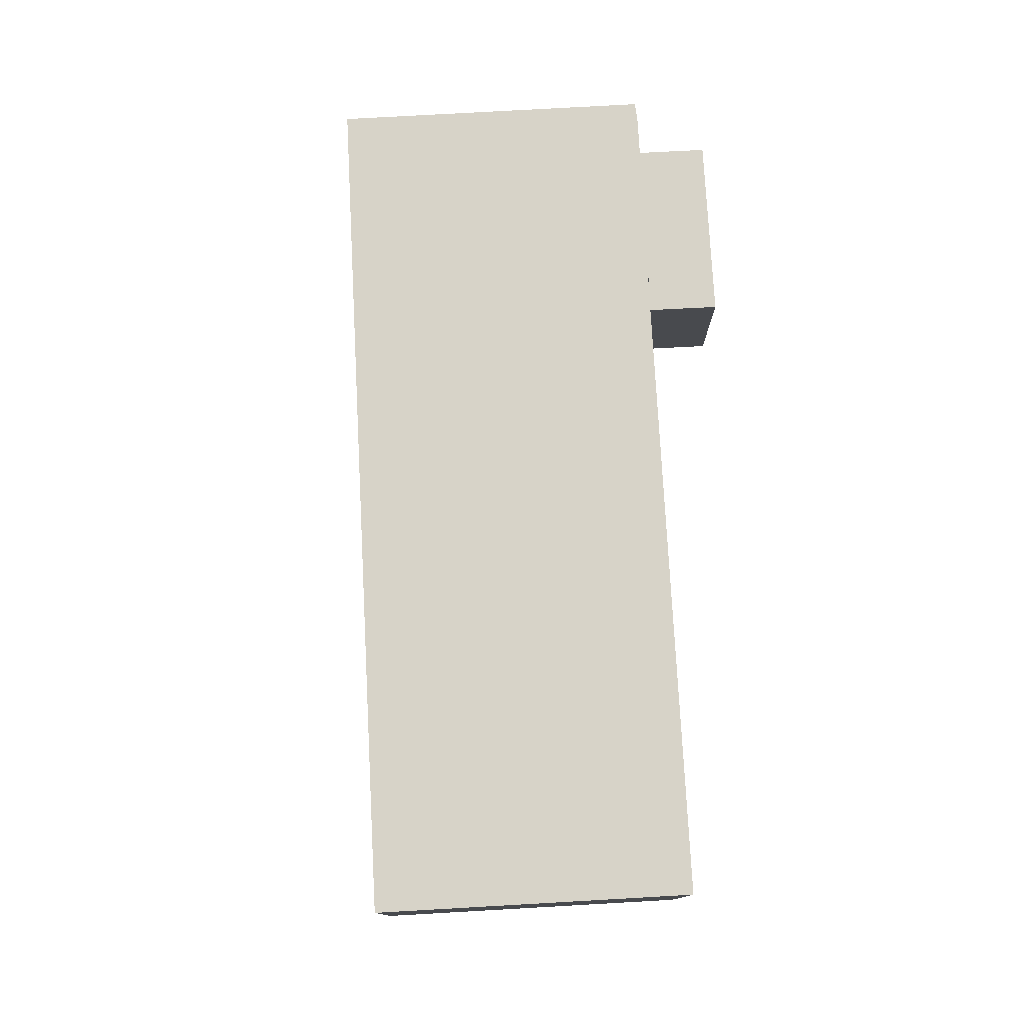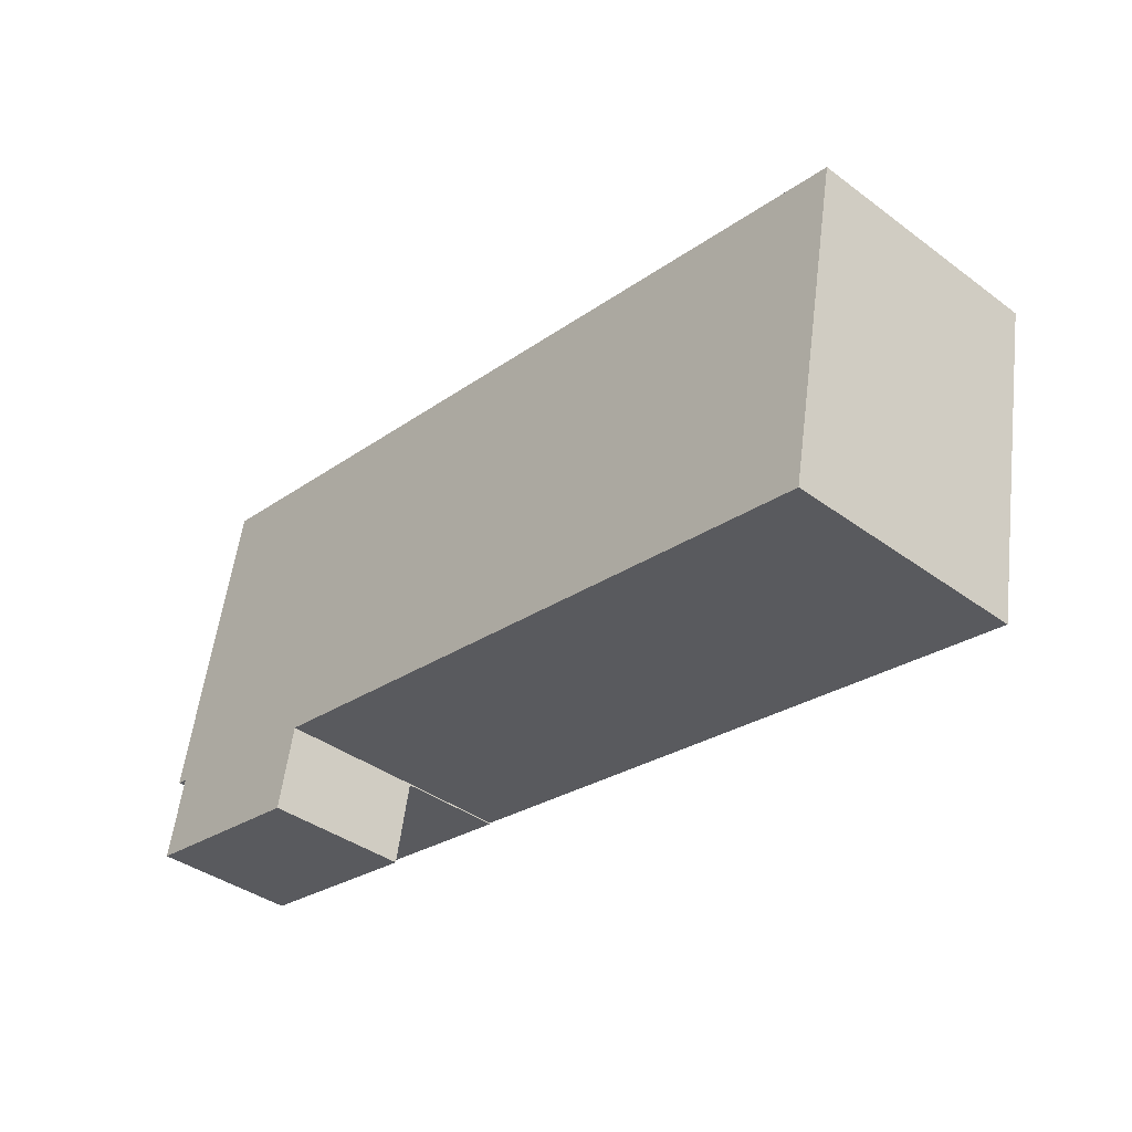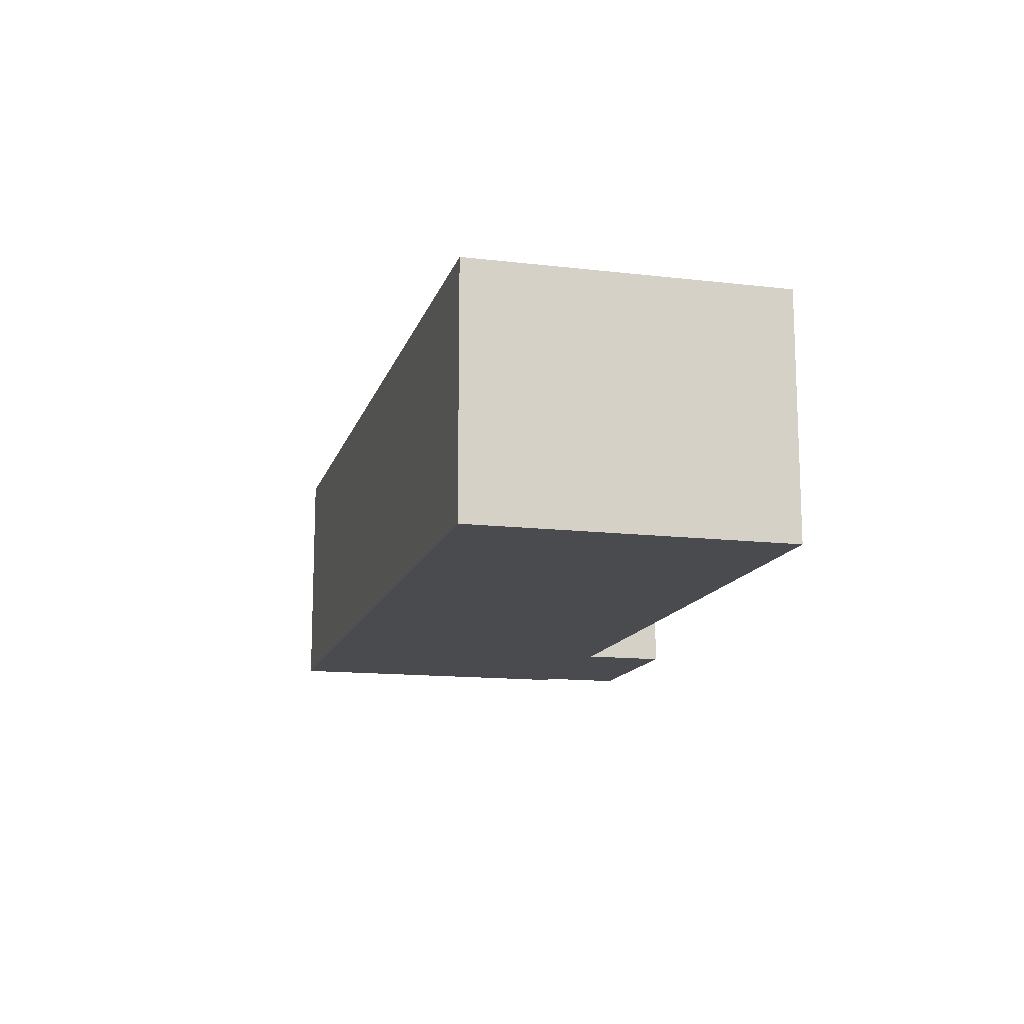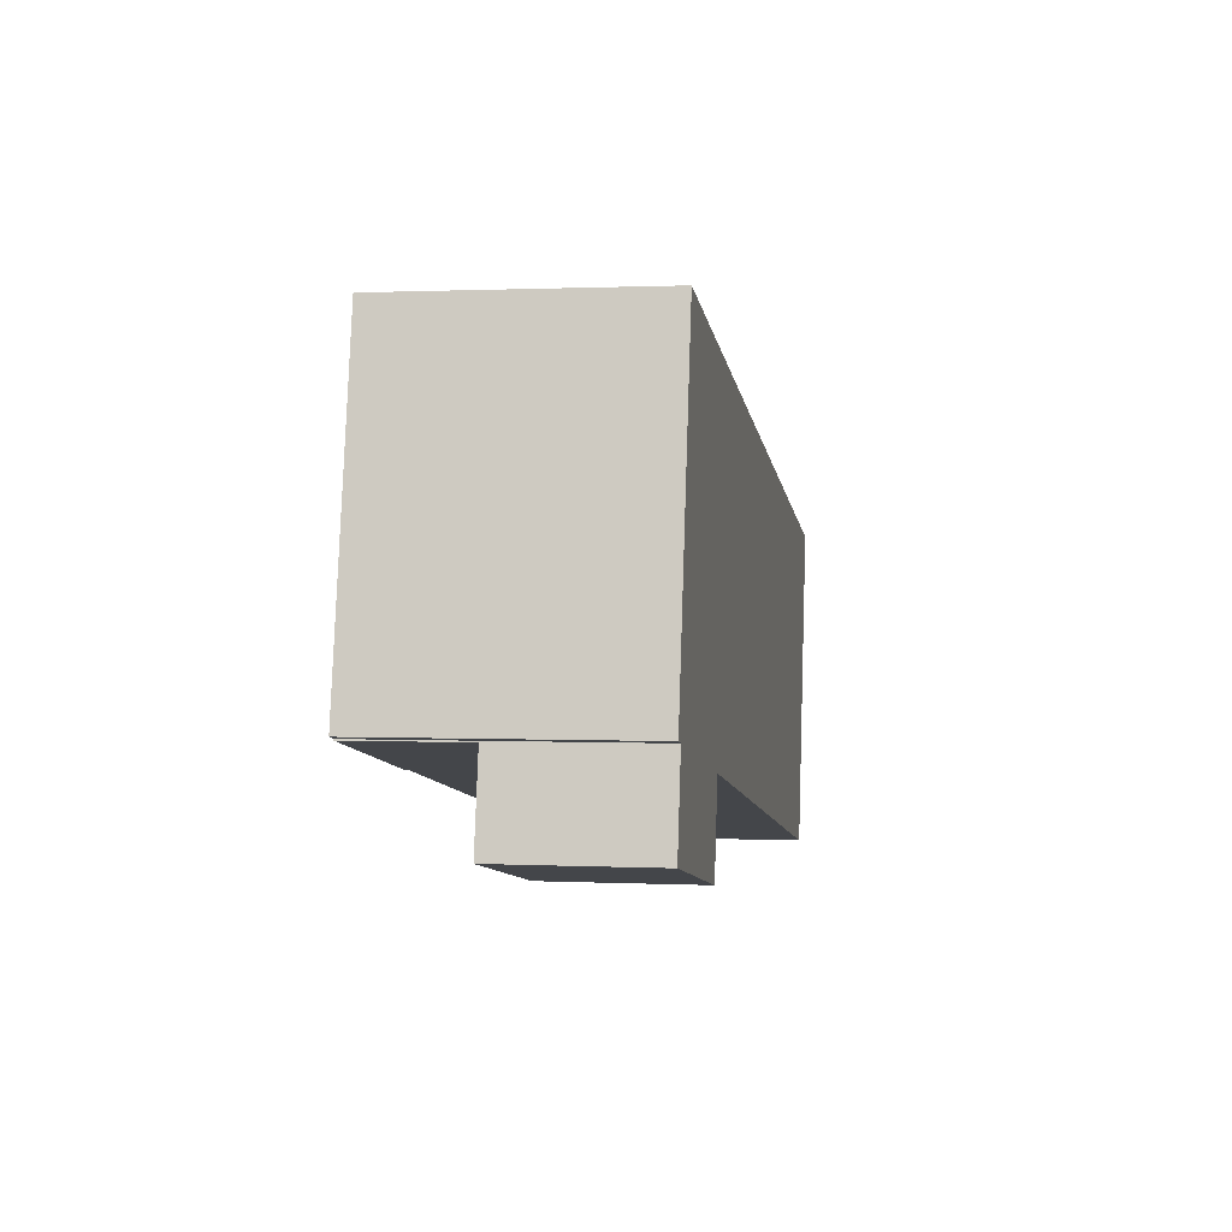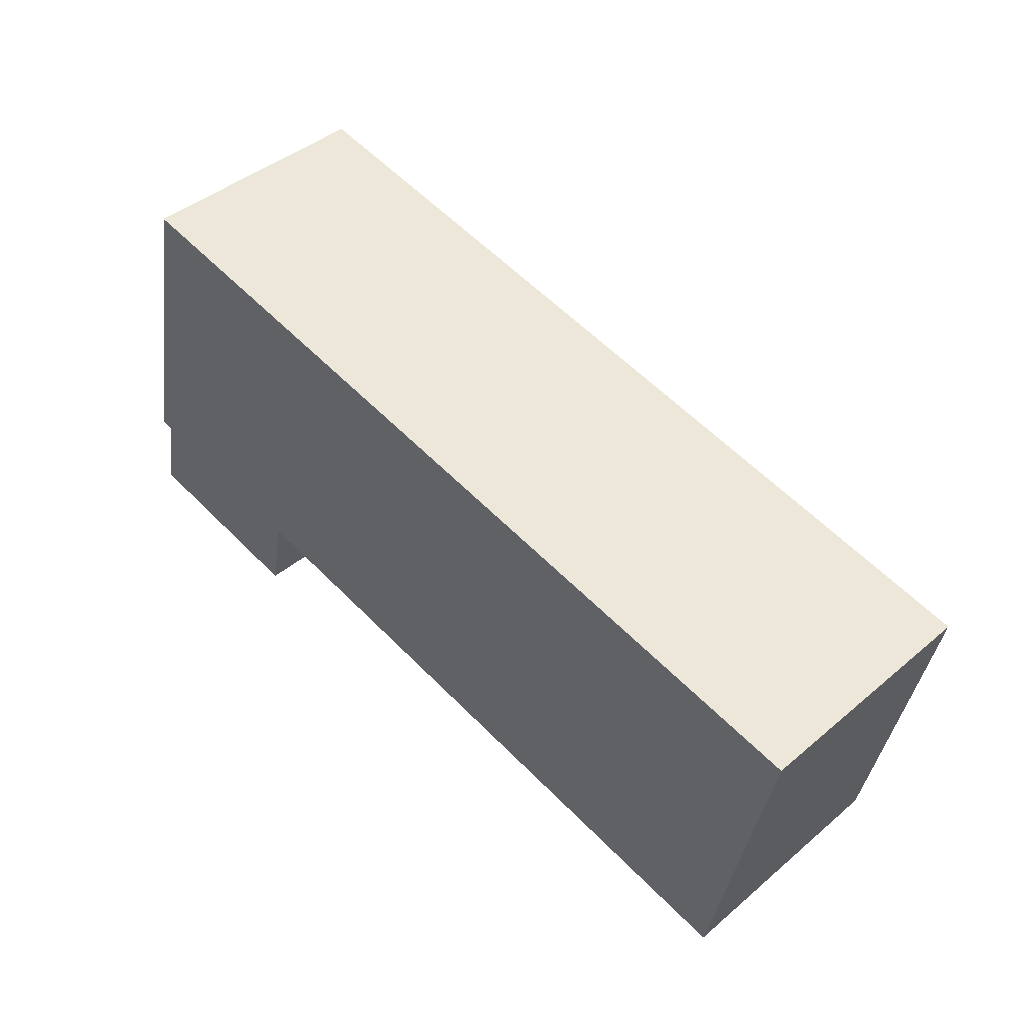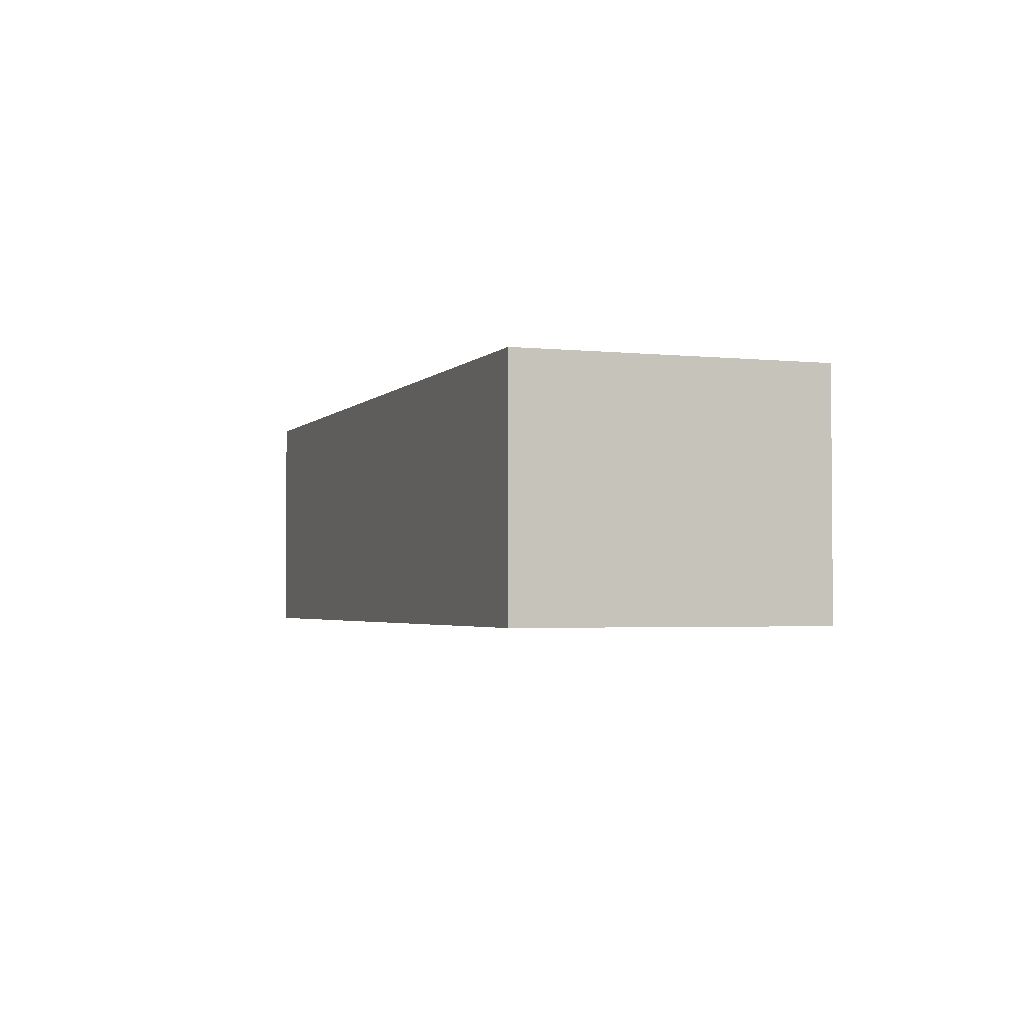
<metadata>
{"format":"obj","ext":"obj","renderer":"f3d","projection":"perspective","resolution":1024,"background":"white","views":[{"elev":76.8,"azim":97.9,"up":"+Y"},{"elev":-40.1,"azim":47.9,"up":"+Z"},{"elev":-13.7,"azim":86.4,"up":"+Y"},{"elev":1.1,"azim":-80.0,"up":"+Z"},{"elev":43.2,"azim":45.2,"up":"+Z"},{"elev":-2.7,"azim":81.0,"up":"+Y"}]}
</metadata>
<code>
v  37.69 10.12 9.778
v  2.724 -1.011e-15 16.52
v  37.69 -5.987e-16 9.778
v  2.724 10.12 16.52
v  0 0 0
v  8.516 -1.177e-16 1.922
v  0.653 -2.073e-16 3.386
v  8.506 -1.146e-16 1.872
v  7.854 9.277e-17 -1.515
v  0.172 -2.161e-16 3.53
v  35.14 1.966e-16 -3.21
v  0.662 -2.103e-16 3.435
v  0.172 10.12 3.53
v  0.653 10.12 3.386
v  8.506 5.83 1.872
v  0.653 5.83 3.386
v  8.506 10.12 1.872
v  0 5.83 3.57e-16
v  7.854 5.83 -1.515
v  8.516 10.12 1.922
v  35.14 10.12 -3.21
v  0.662 10.12 3.435
g defaultobject
f 1 2 3
f 2 1 4
f 5 6 7
f 6 5 8
f 8 5 9
f 10 3 2
f 3 10 6
f 3 6 11
f 6 10 12
f 6 12 7
f 4 10 2
f 10 4 13
f 14 15 16
f 15 14 17
f 18 9 5
f 9 18 19
f 20 11 6
f 11 20 21
f 6 17 20
f 17 6 15
f 15 6 19
f 19 6 9
f 9 6 8
f 13 12 10
f 12 13 22
f 16 19 18
f 19 16 15
f 21 3 11
f 3 21 1
f 7 18 5
f 18 7 12
f 18 12 16
f 16 12 22
f 16 22 14
f 1 13 4
f 13 1 22
f 22 1 14
f 14 1 20
f 20 1 21
f 17 14 20

</code>
